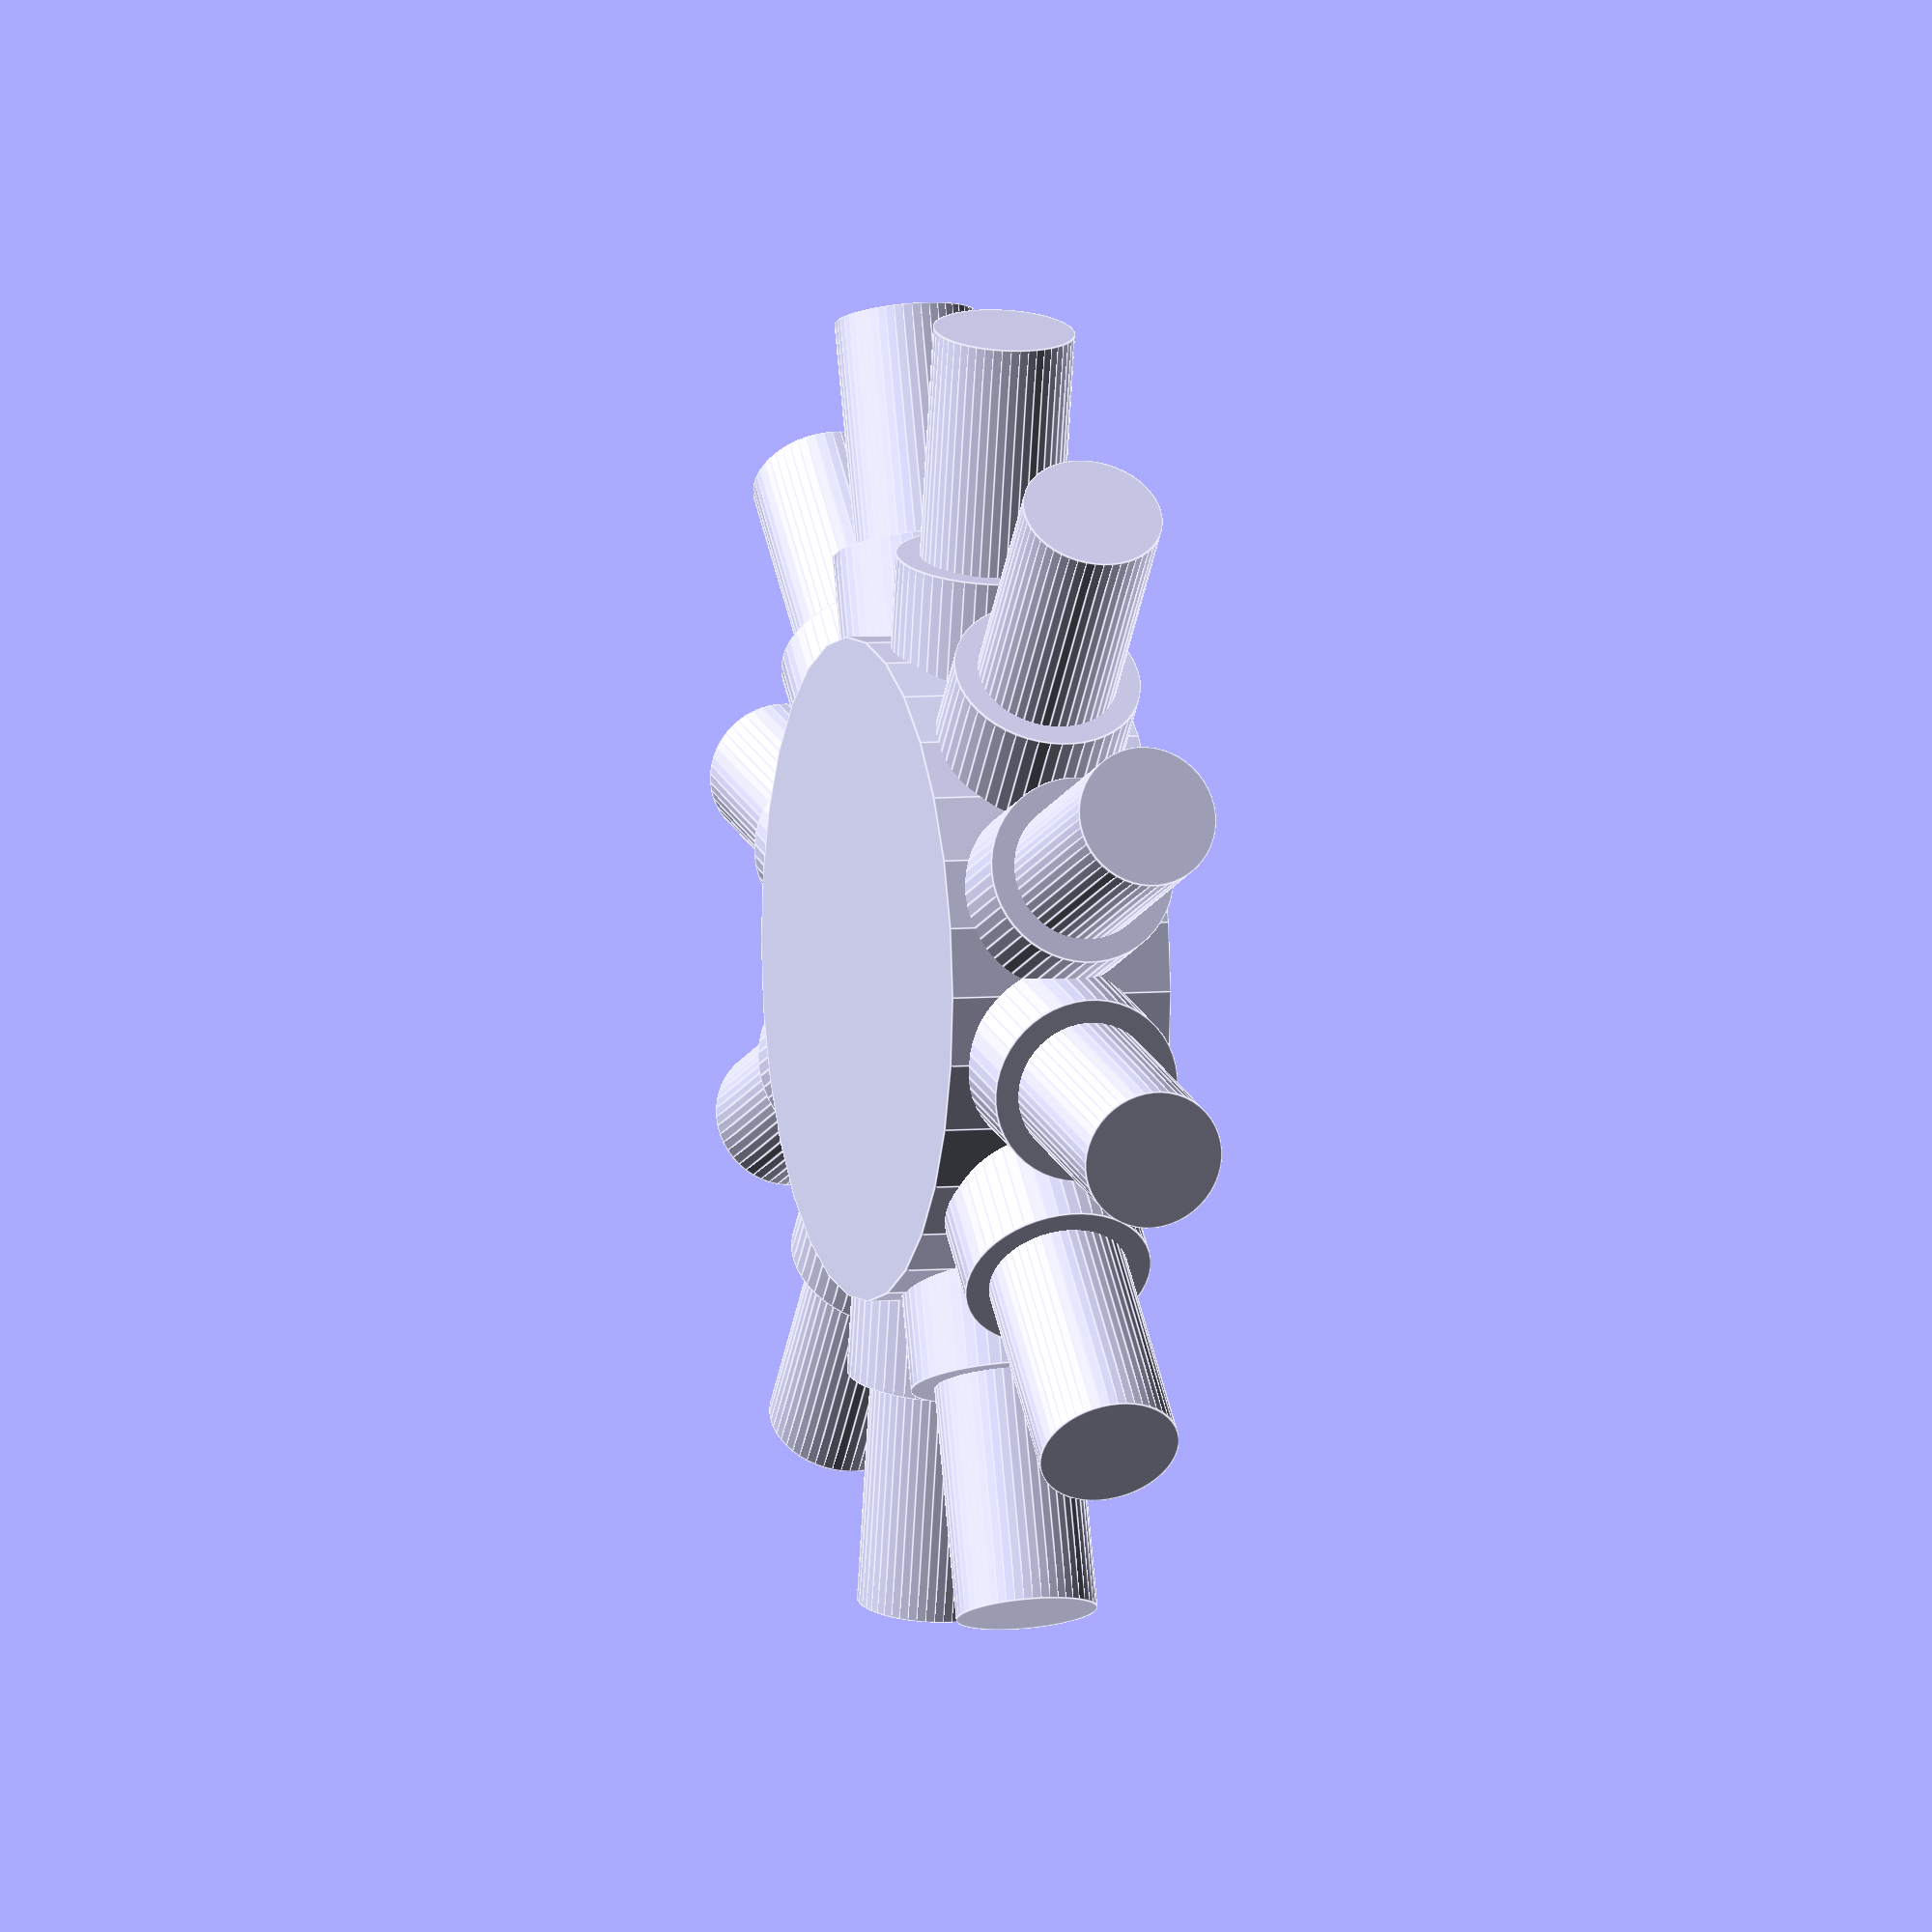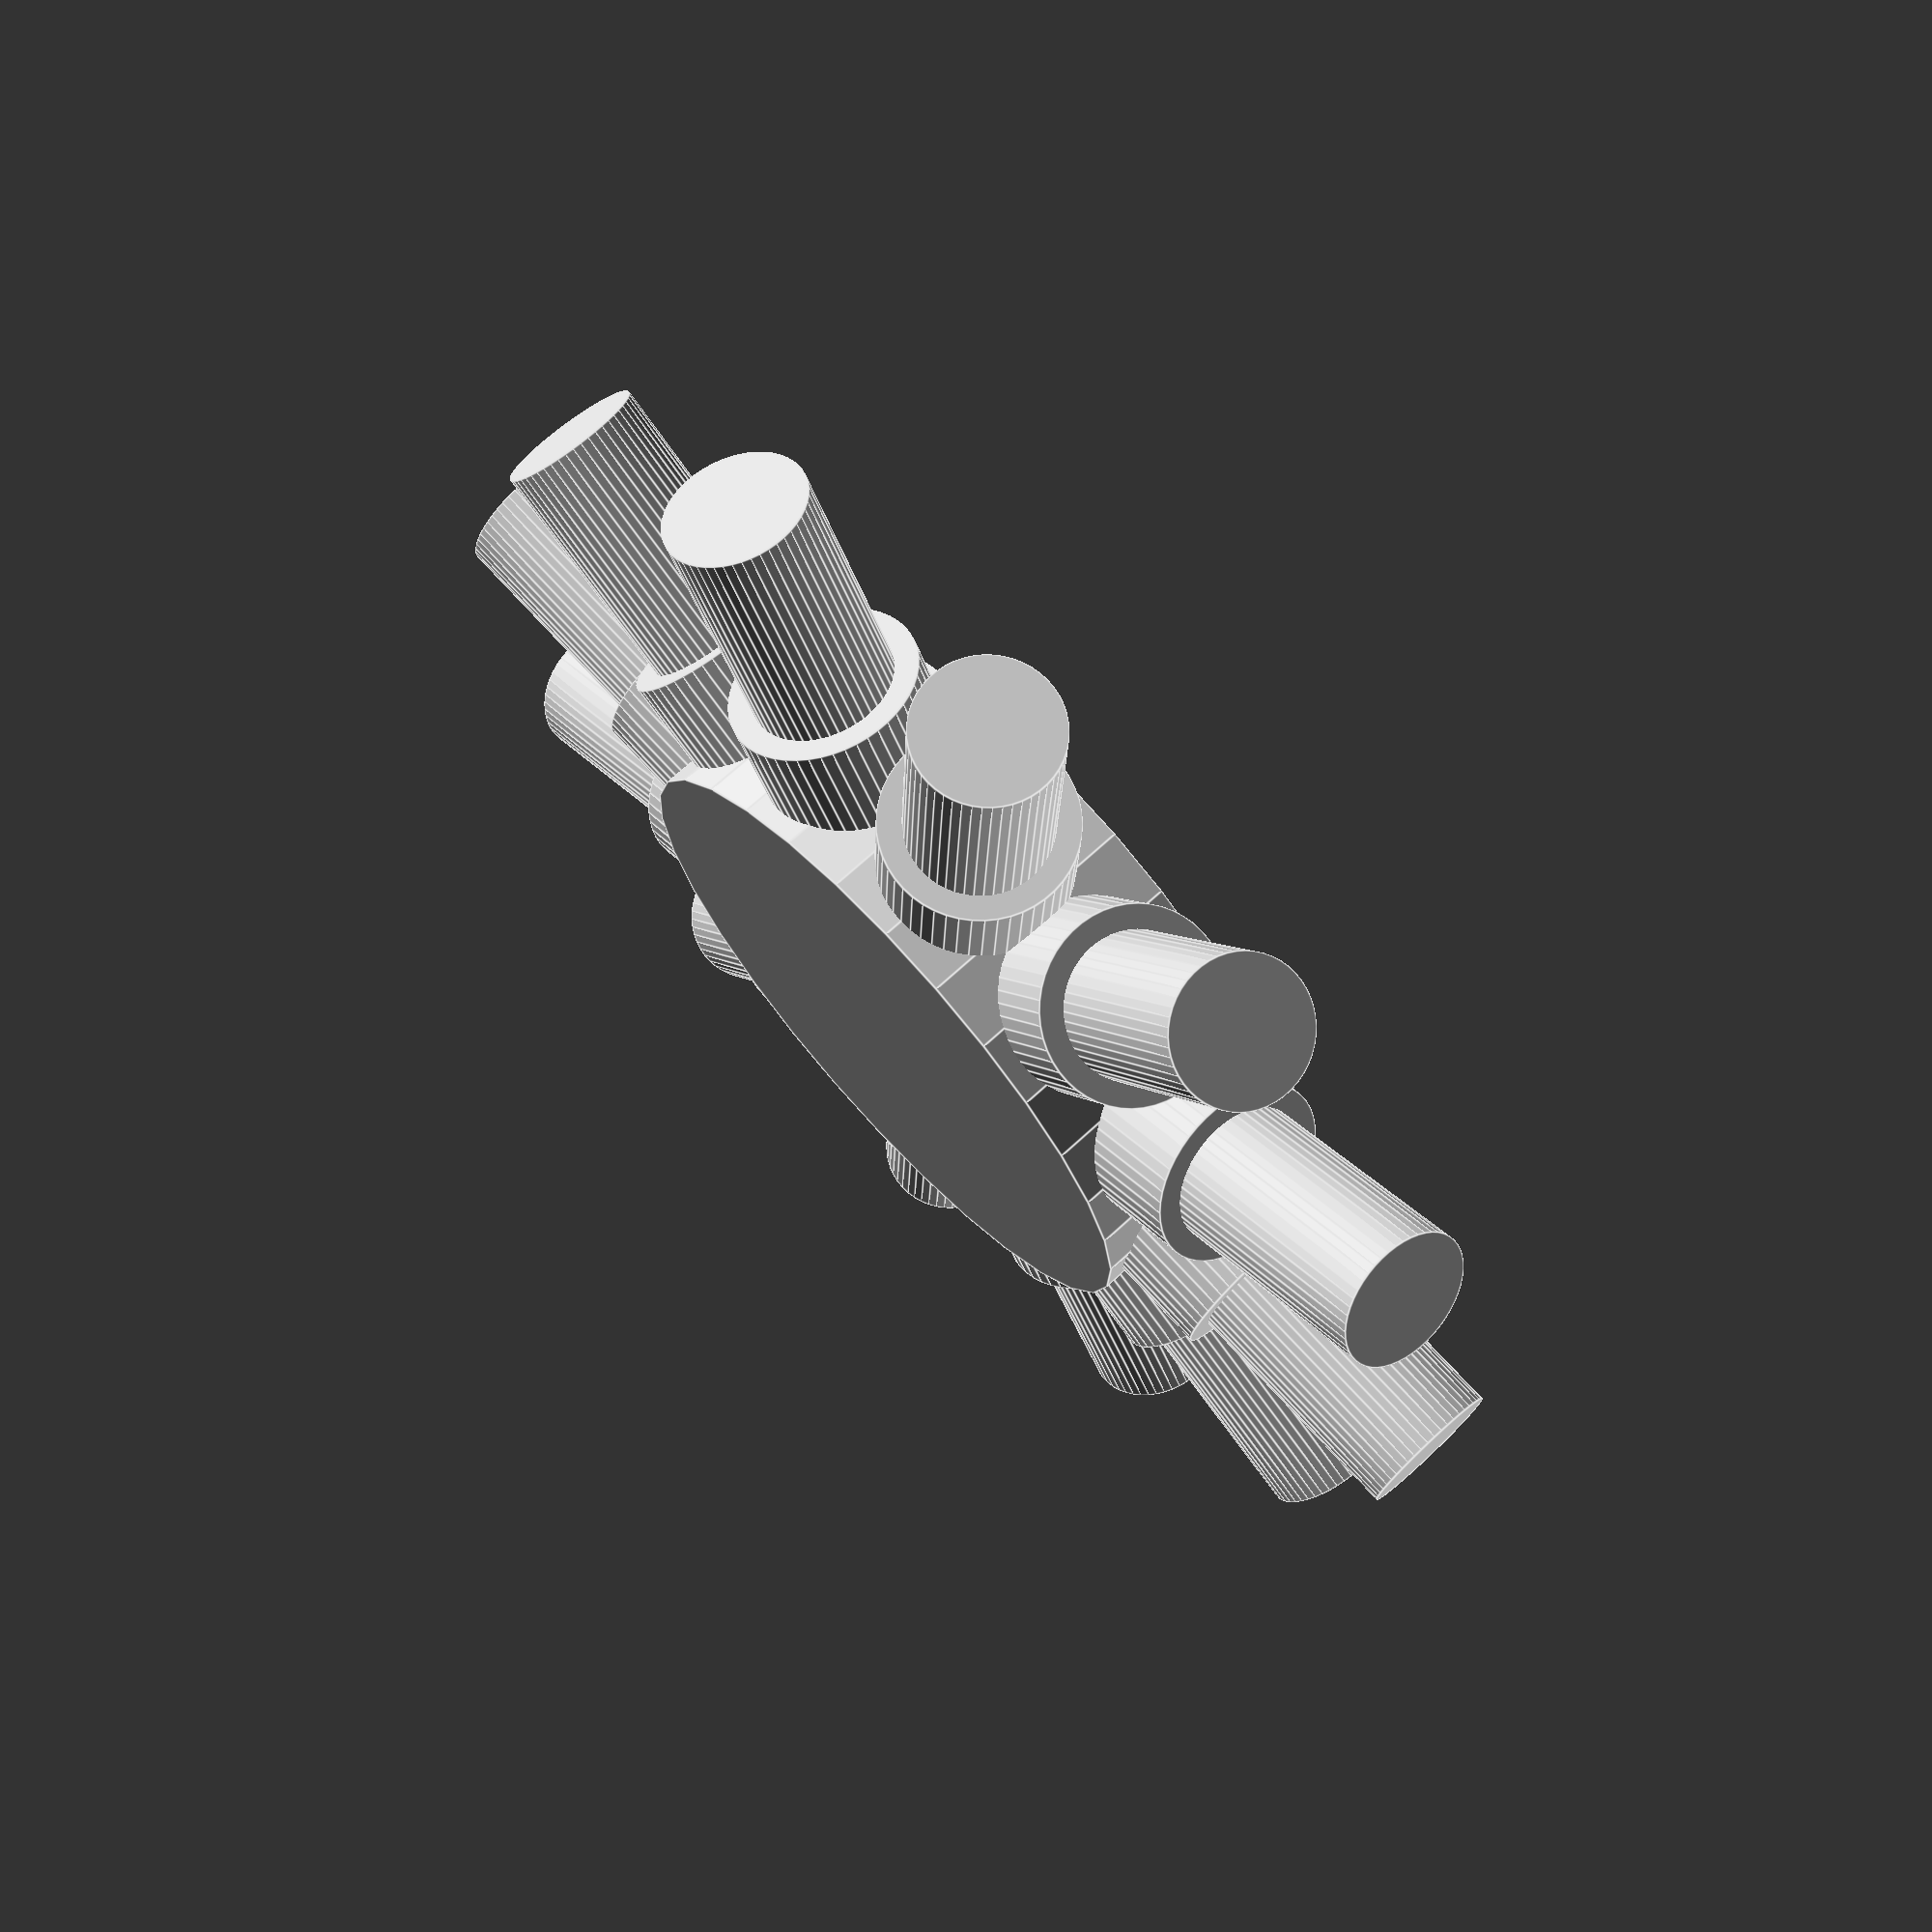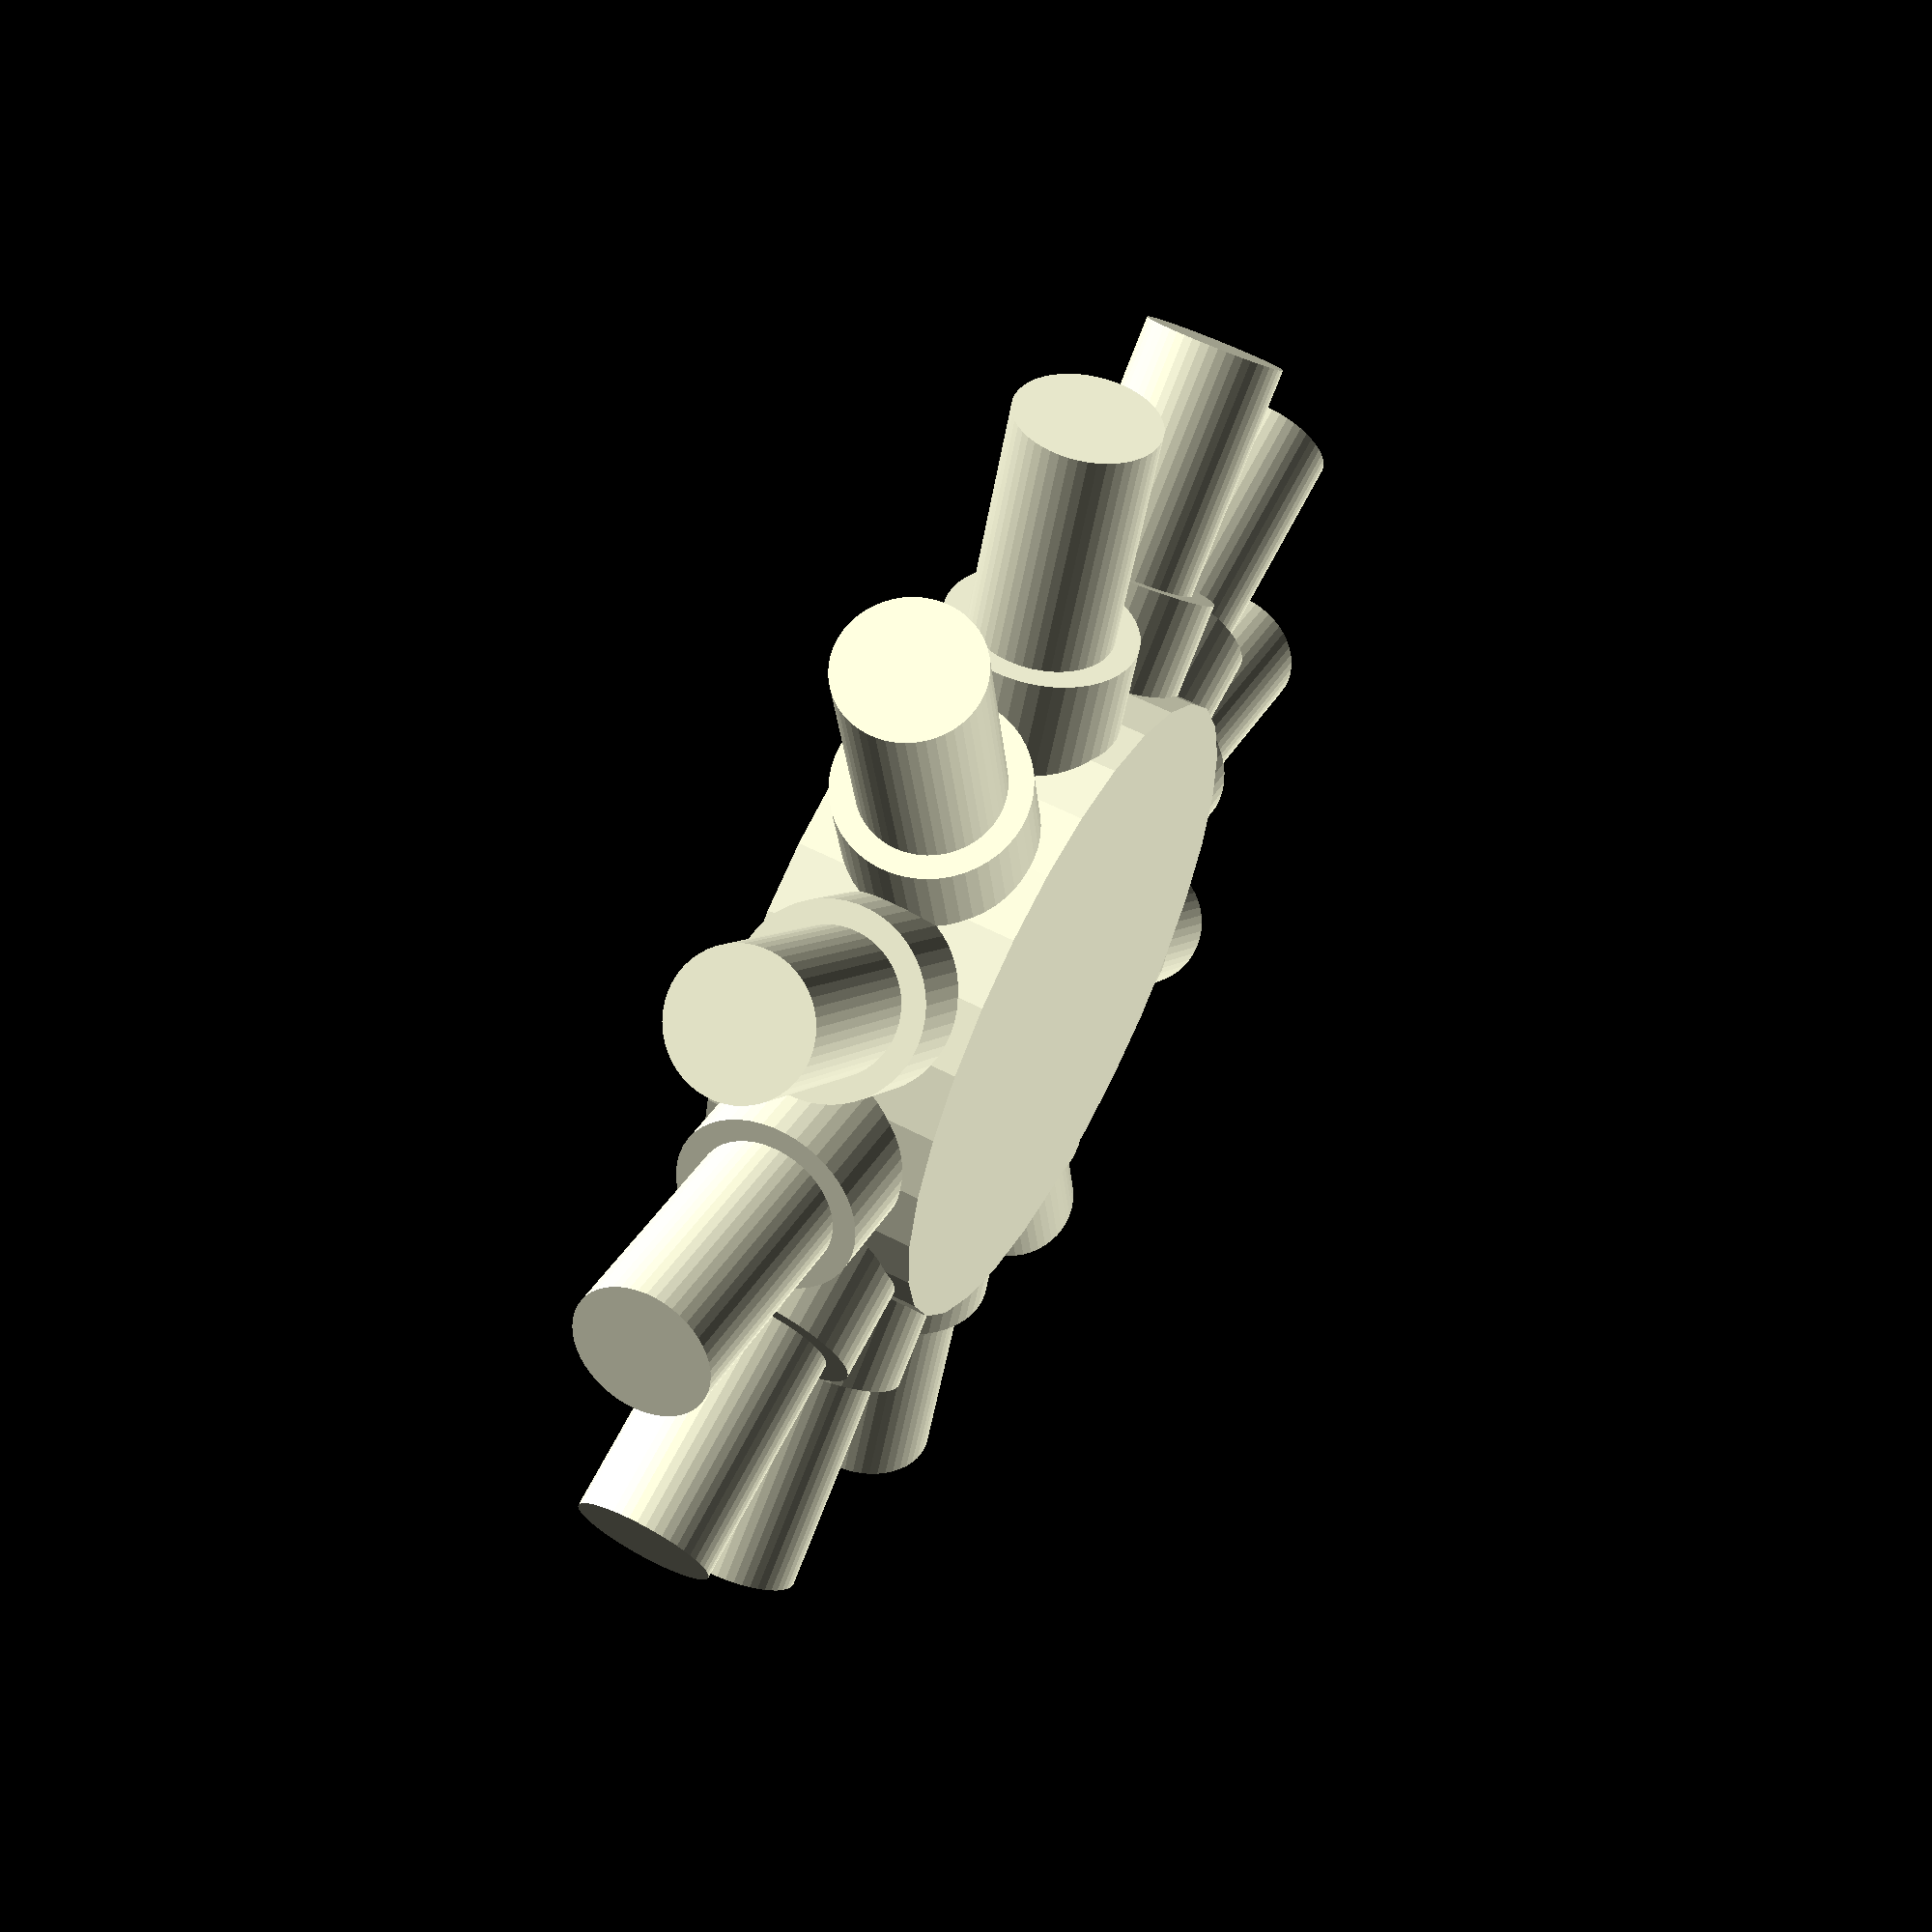
<openscad>
module joint (left_angle = 0,
	      right_angle = 0,
	      ring_segments = 10,
	      outer_width = 8,
	      inner_width = 6,
	      midsection = false) {
     ring_angle = 360 / (ring_segments * 2);
     union () {
	  sphere (d = 8, $fn = 50);
	  rotate ([0, -(90 + left_angle), 0])
	       _peg (outer_width, inner_width);
	  rotate ([0, 90 + right_angle, 0])
	       _peg (outer_width, inner_width);
	  rotate ([-(90 + ring_angle), 0, 0])
	       _peg (outer_width, inner_width);
	  rotate ([90 + ring_angle, 0, 0])
	       _peg (outer_width, inner_width);
	  if (midsection)
	       rotate ([180, 0, 0])
		    _peg (outer_width, inner_width);
     }
}

module midjoint(ring_segments = 10,
		outer_width = 8,
		inner_width = 6) {
     union () {
	  for ( i = [ 0 : 360 / ring_segments : 360 - 0.01 ] )
	  rotate ([ i, 0, 0 ])
	       translate ([ 0, 0, 1.5 * outer_width ])
	       _peg (outer_width, inner_width);
	  rotate ([ 0, 90, 0 ])
	       translate ([ 0, 0, - 1.2 * outer_width / 2 ])
	       cylinder (h = 1.2 * outer_width, d = 3.5 * outer_width);
     }
}

module _peg (outer_width, inner_width) {
     union () {
	  cylinder (h = outer_width * 0.75, d = outer_width, $fn = 50);
	  cylinder (h = outer_width * 2, d = inner_width, $fn = 50);
     }
}

//joint (left_angle = 40, right_angle = -10);
midjoint (ring_segments = 12);

</openscad>
<views>
elev=224.0 azim=347.3 roll=191.0 proj=o view=edges
elev=248.9 azim=26.3 roll=325.1 proj=p view=edges
elev=258.4 azim=341.4 roll=21.4 proj=p view=solid
</views>
